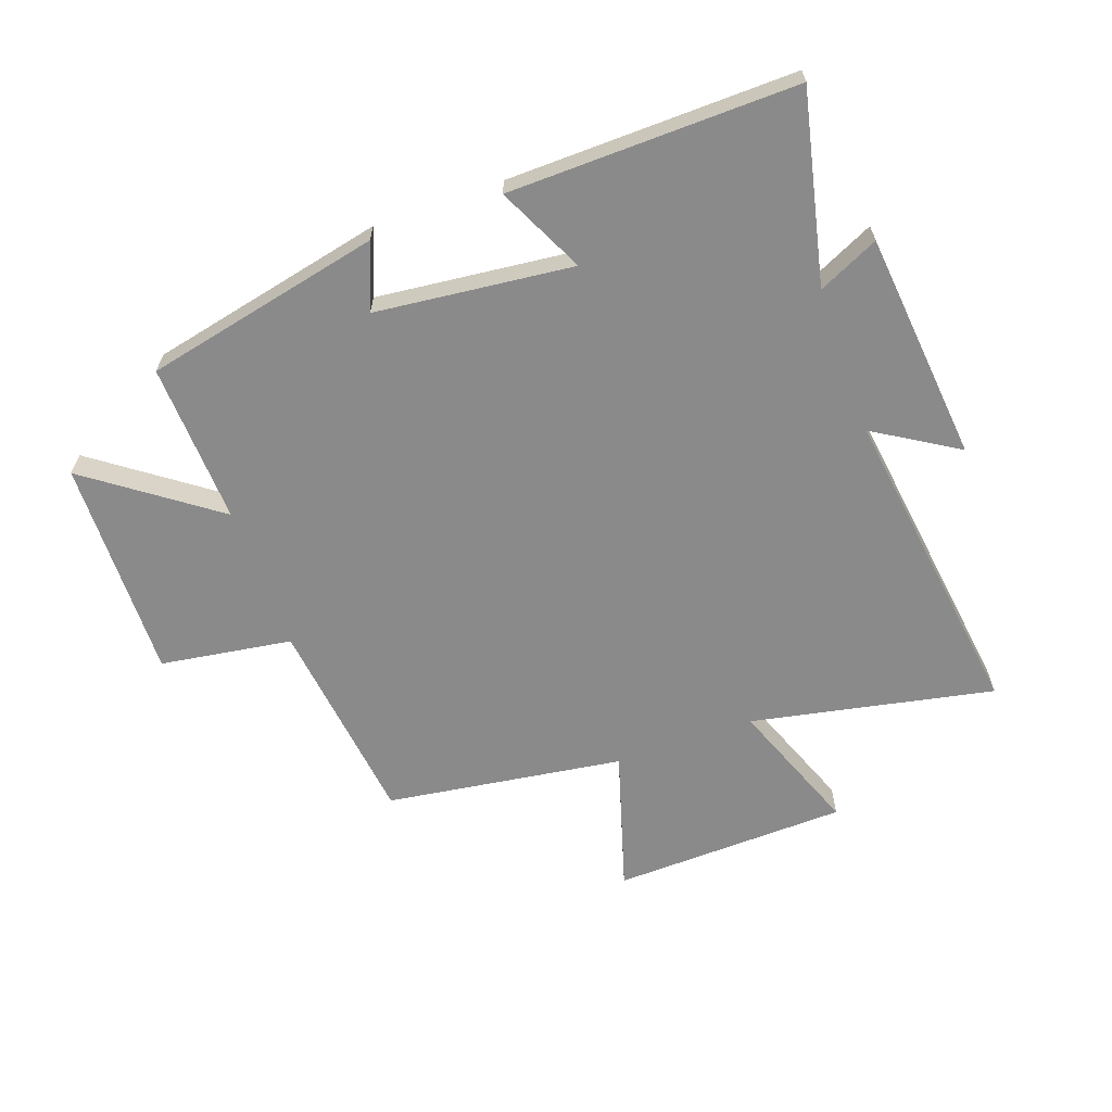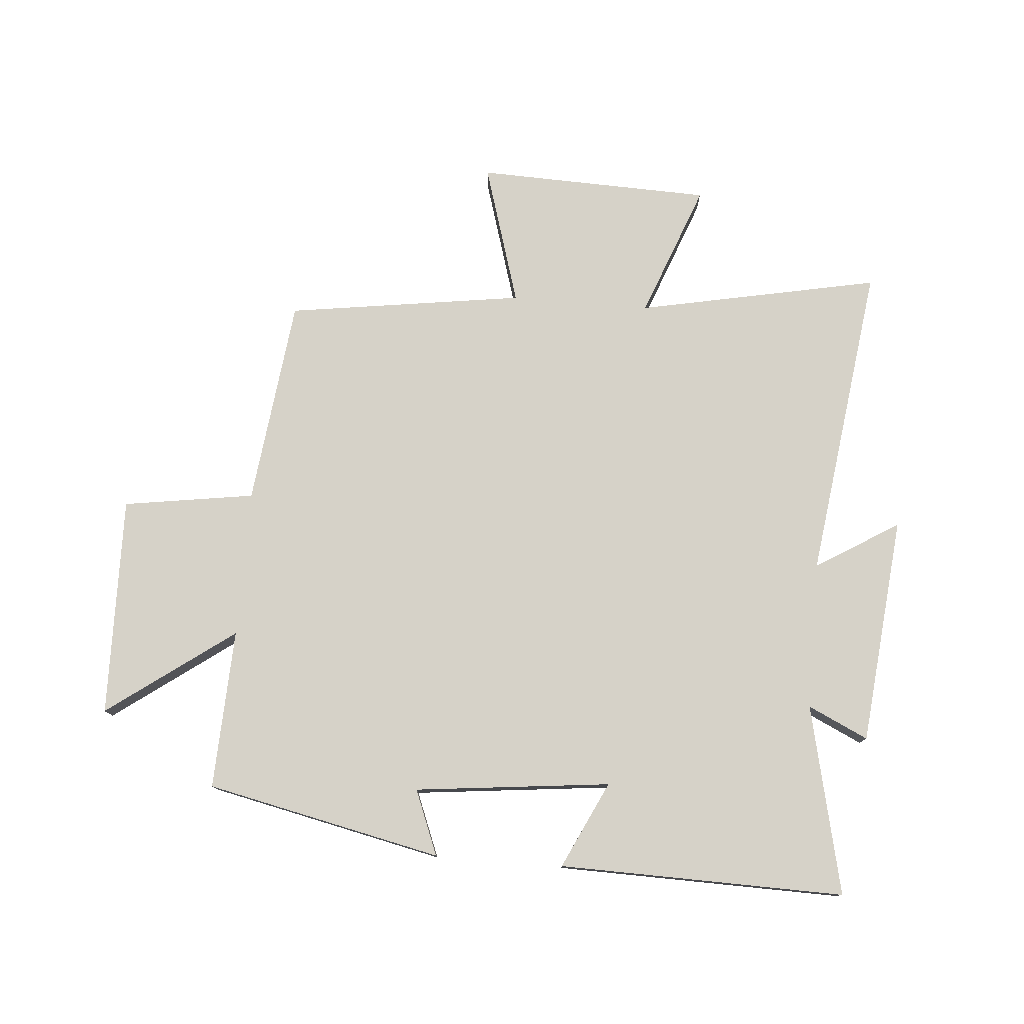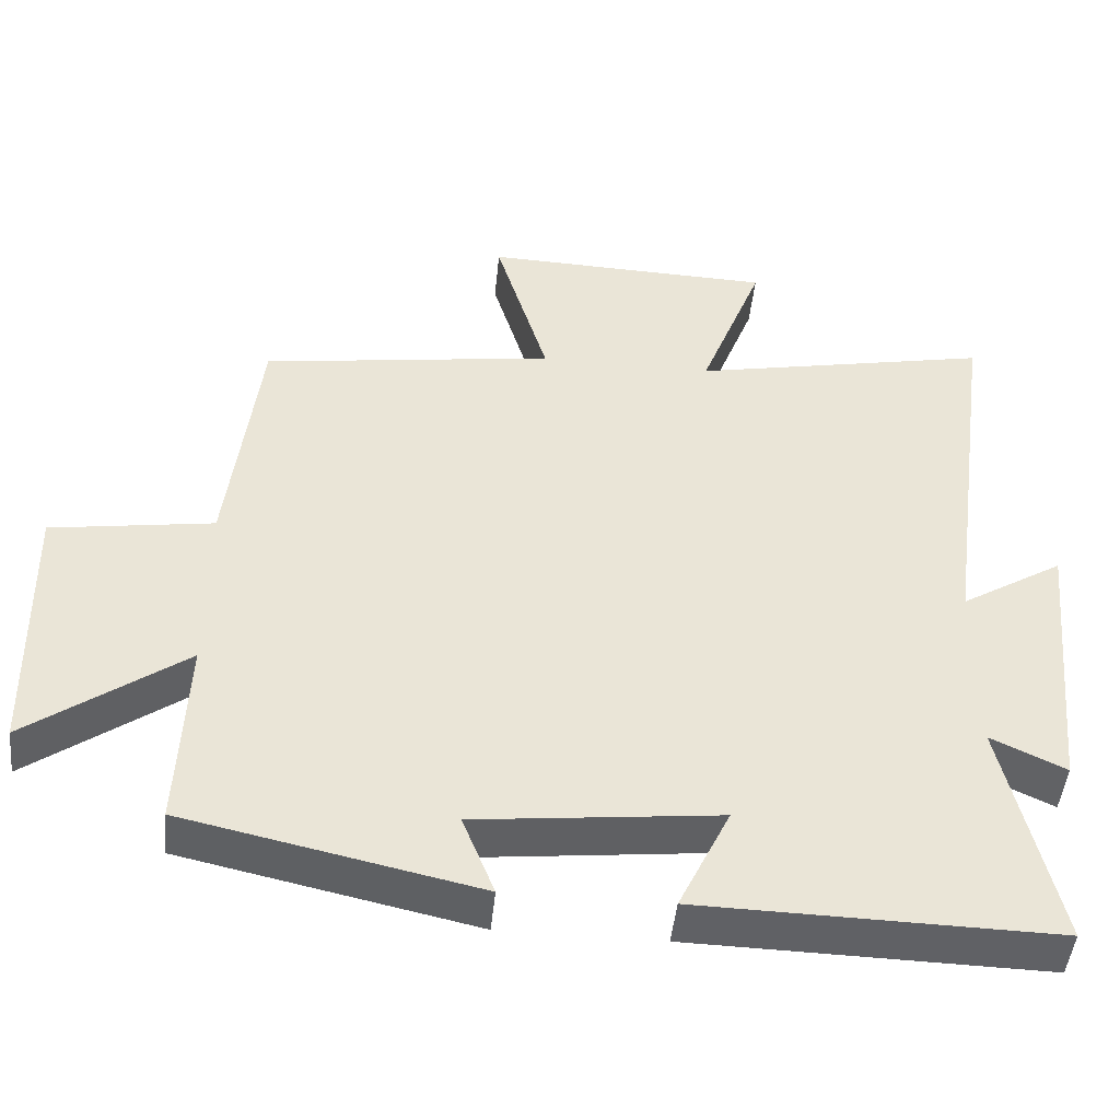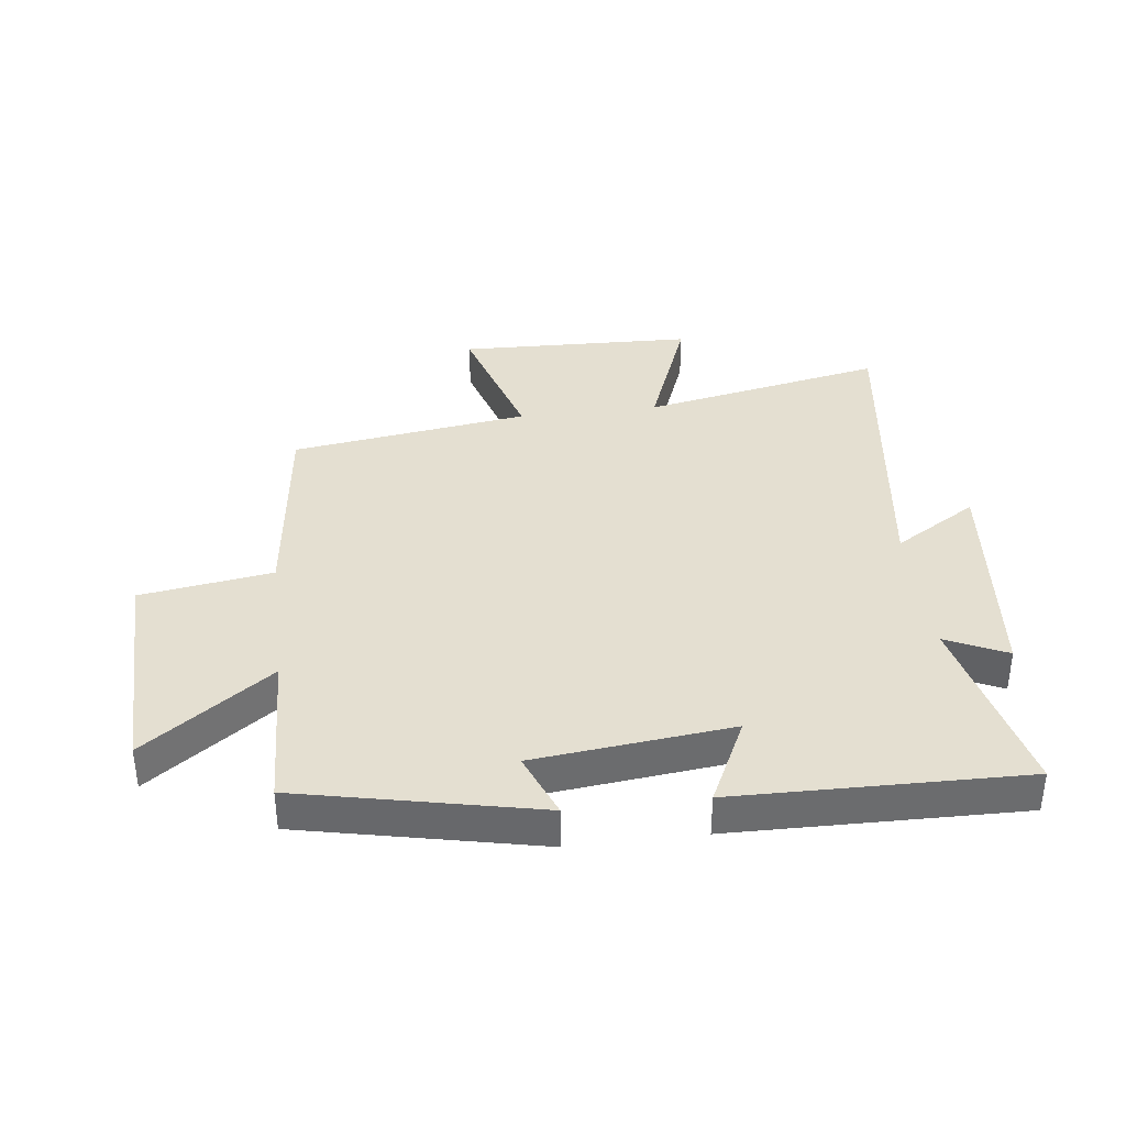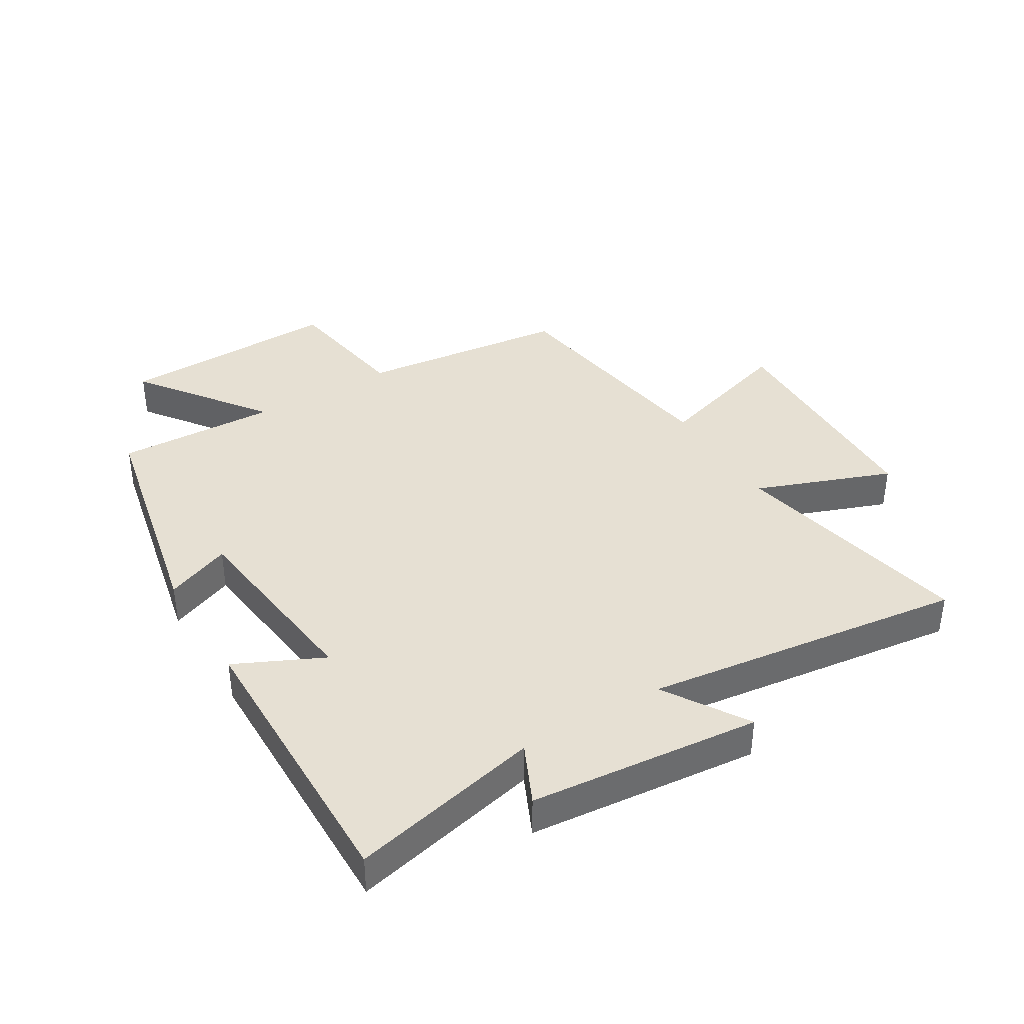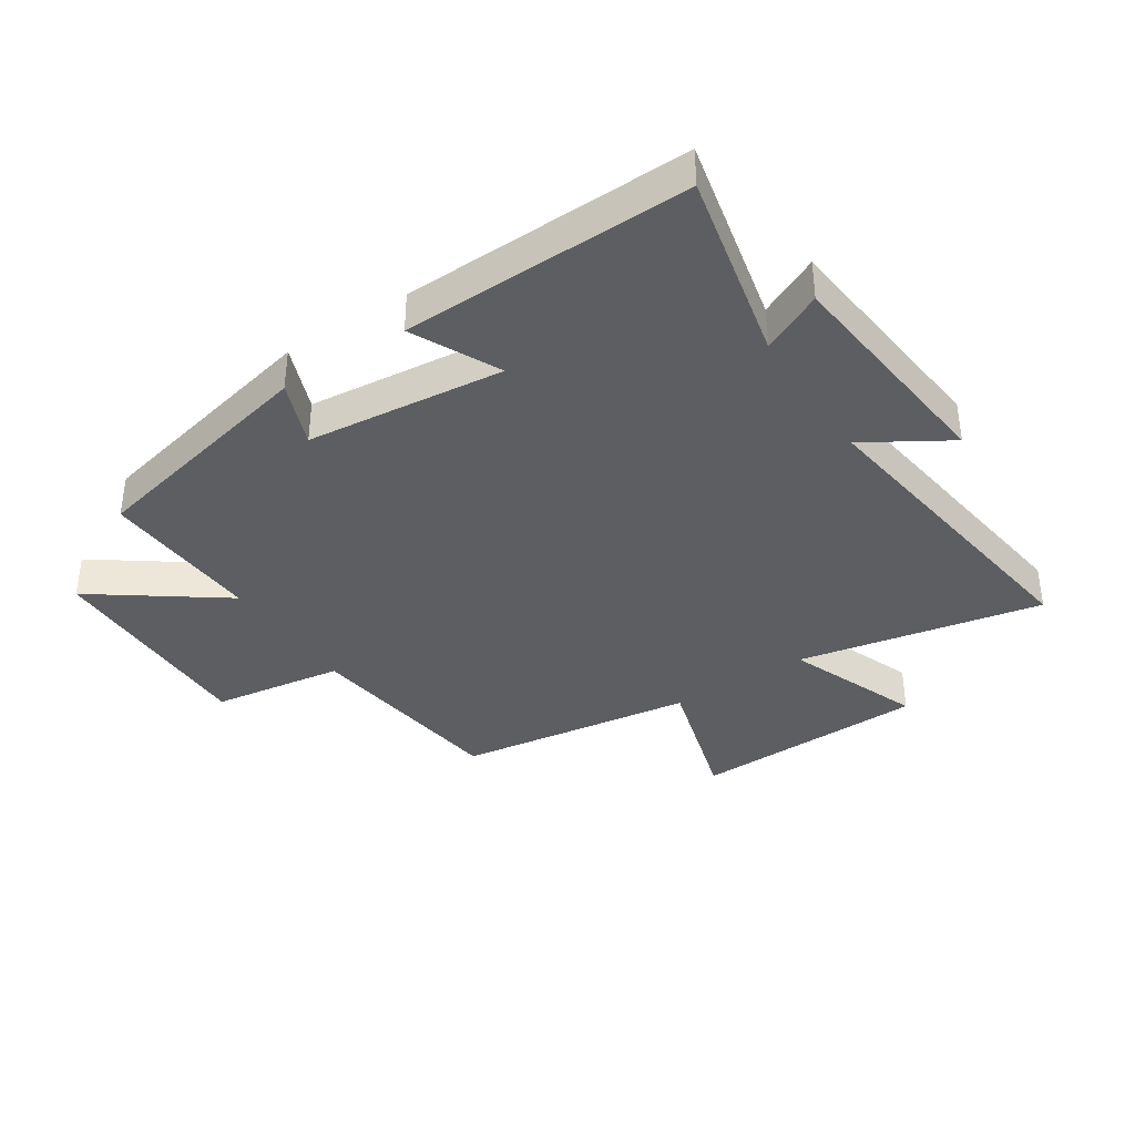
<metadata>
{"format":"obj","ext":"obj","renderer":"f3d","projection":"perspective","resolution":1024,"background":"white","views":[{"elev":-63.4,"azim":-160.3,"up":"+Y"},{"elev":77.6,"azim":-175.3,"up":"+Y"},{"elev":-47.0,"azim":174.2,"up":"+Z"},{"elev":36.8,"azim":173.0,"up":"+Y"},{"elev":38.5,"azim":-121.4,"up":"+Y"},{"elev":-37.4,"azim":-146.5,"up":"+Y"}]}
</metadata>
<code>
v 0.459 0.07 0.443
v 0.5 0.07 0.097
v 0.718 0.07 0.064
v 0.71 0.07 -0.302
v 0.5 0.07 -0.149
v 0.511 0.07 -0.415
v 0.119 0.07 -0.5
v 0.162 0.07 -0.392
v -0.164 0.07 -0.356
v -0.095 0.07 -0.5
v -0.571 0.07 -0.509
v -0.5 0.07 -0.195
v -0.6 0.07 -0.242
v -0.638 0.07 0.138
v -0.5 0.07 0.053
v -0.571 0.07 0.581
v -0.169 0.07 0.5
v -0.254 0.07 0.723
v 0.136 0.07 0.735
v 0.065 0.07 0.5
v 0.459 0 0.443
v 0.5 0 0.097
v 0.718 0 0.064
v 0.71 0 -0.302
v 0.5 0 -0.149
v 0.511 0 -0.415
v 0.119 0 -0.5
v 0.162 0 -0.392
v -0.164 0 -0.356
v -0.095 0 -0.5
v -0.571 0 -0.509
v -0.5 0 -0.195
v -0.6 0 -0.242
v -0.638 0 0.138
v -0.5 0 0.053
v -0.571 0 0.581
v -0.169 0 0.5
v -0.254 0 0.723
v 0.136 0 0.735
v 0.065 0 0.5
f 17 18 19 20
f 17 20 1 2
f 15 16 17 2
f 12 13 14 15
f 12 15 2 3
f 9 10 11 12
f 8 9 12 3
f 5 6 7 8
f 5 8 3
f 3 4 5
f 40 39 38 37
f 22 21 40 37
f 22 37 36 35
f 35 34 33 32
f 23 22 35 32
f 32 31 30 29
f 23 32 29 28
f 28 27 26 25
f 23 28 25
f 25 24 23
f 1 21 22 2
f 2 22 23 3
f 3 23 24 4
f 4 24 25 5
f 5 25 26 6
f 6 26 27 7
f 7 27 28 8
f 8 28 29 9
f 9 29 30 10
f 10 30 31 11
f 11 31 32 12
f 12 32 33 13
f 13 33 34 14
f 14 34 35 15
f 15 35 36 16
f 16 36 37 17
f 17 37 38 18
f 18 38 39 19
f 19 39 40 20
f 20 40 21 1

</code>
